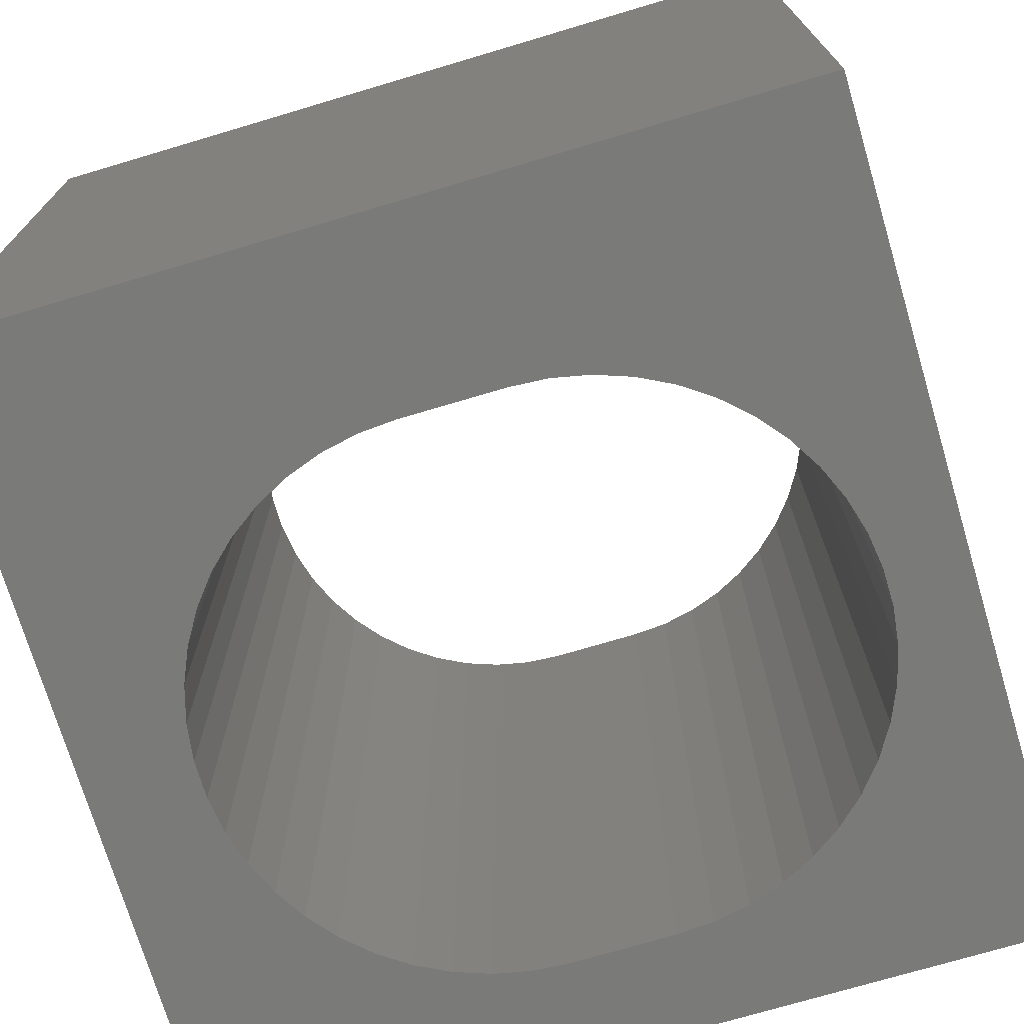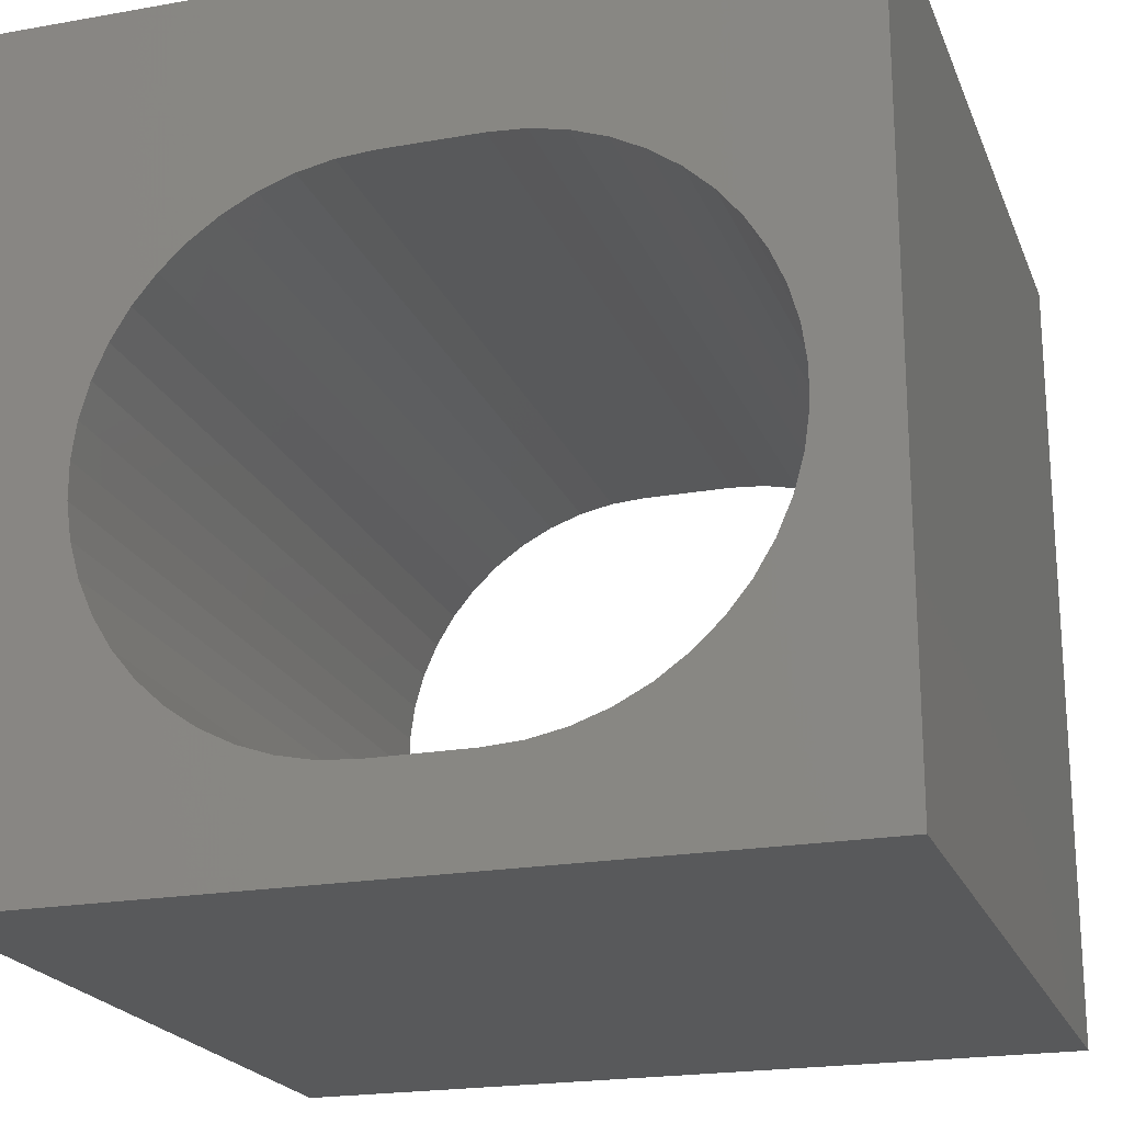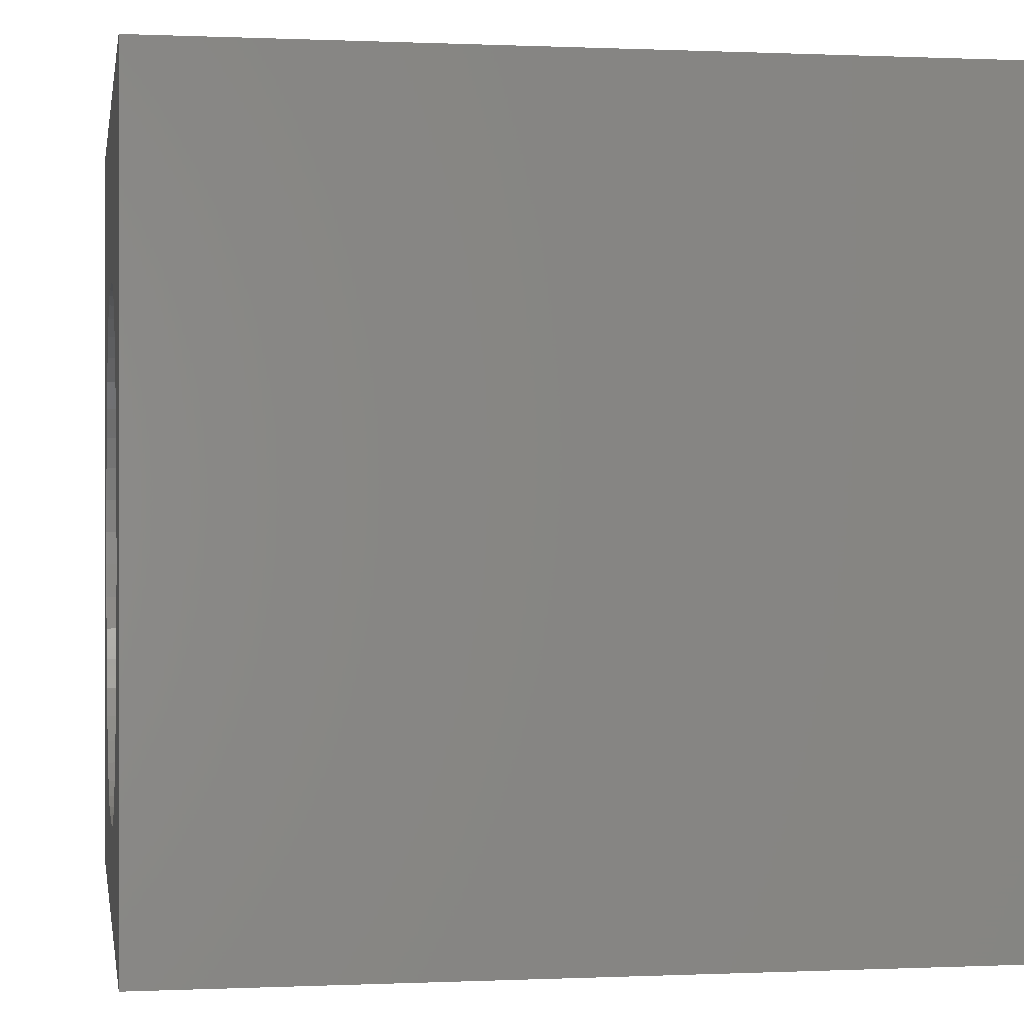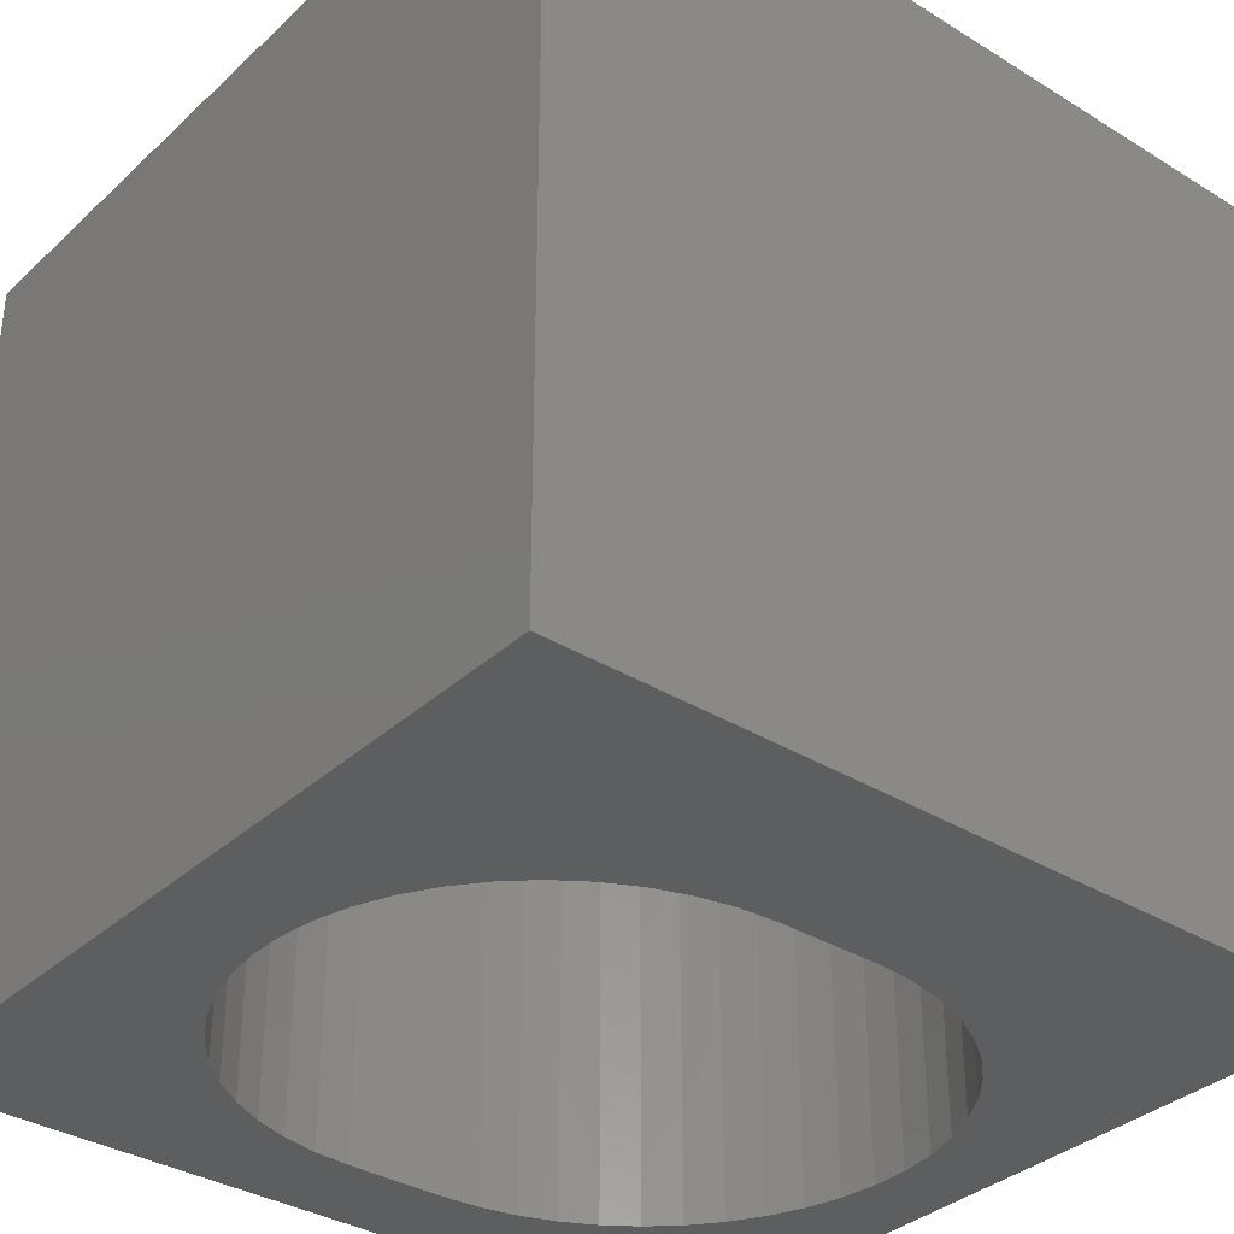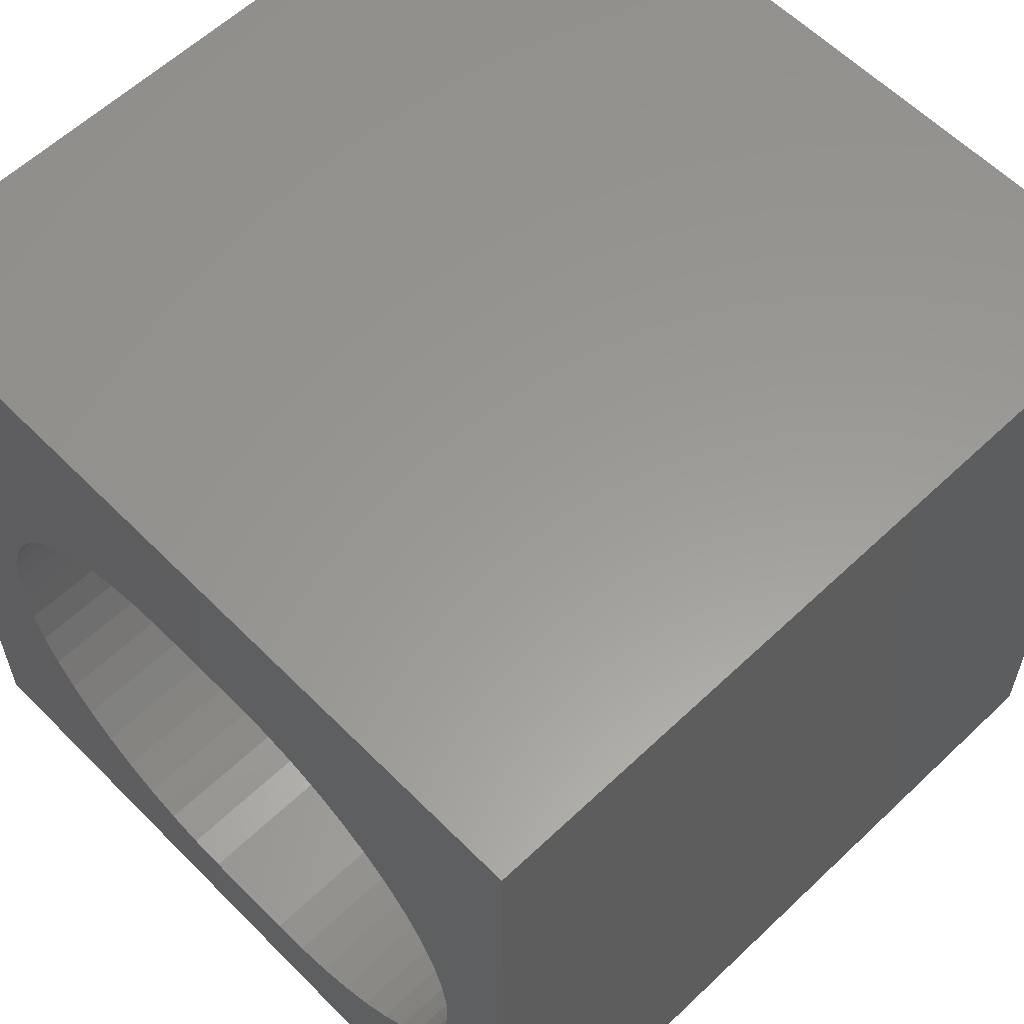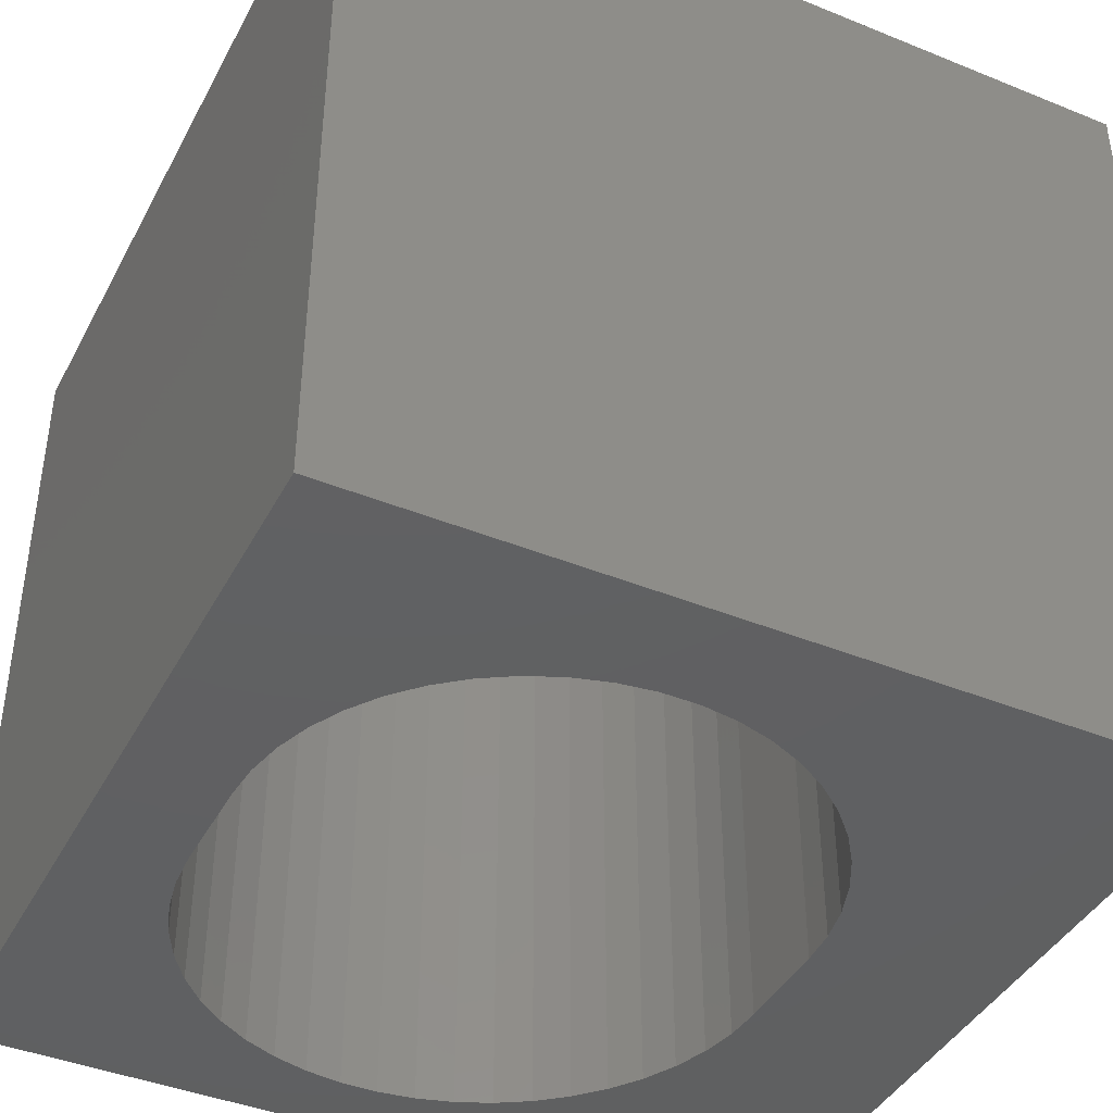
<metadata>
{"format":"stl","ext":"stl","renderer":"f3d","projection":"perspective","resolution":1024,"background":"white","views":[{"elev":-73.0,"azim":-163.4,"up":"+Z"},{"elev":-21.0,"azim":-162.3,"up":"+Y"},{"elev":0.1,"azim":80.5,"up":"+Y"},{"elev":-34.7,"azim":140.5,"up":"+Z"},{"elev":59.5,"azim":-134.2,"up":"+Y"},{"elev":-41.8,"azim":63.9,"up":"+Z"}]}
</metadata>
<code>
# stl→obj: 104 verts, 208 faces
v 0 10 10
v 0 10 0
v 0 0 10
v 0 0 0
v 8.717 4.271 10
v 10 0 10
v 8.717 4.721 10
v 10 10 10
v 3.77 1.234 10
v 3.33 1.325 10
v 2.906 1.476 10
v 2.507 1.682 10
v 8.656 3.826 10
v 8.535 3.393 10
v 8.356 2.981 10
v 8.122 2.597 10
v 7.838 2.248 10
v 7.51 1.942 10
v 2.906 7.516 10
v 3.33 7.666 10
v 8.122 6.395 10
v 8.356 6.011 10
v 2.14 1.942 10
v 1.812 2.248 10
v 1.528 2.597 10
v 2.507 7.309 10
v 8.535 5.599 10
v 8.656 5.166 10
v 7.143 1.682 10
v 6.744 1.476 10
v 6.32 1.325 10
v 1.295 2.981 10
v 1.116 3.393 10
v 0.9944 3.826 10
v 5.88 7.758 10
v 6.32 7.666 10
v 6.744 7.516 10
v 7.143 7.309 10
v 7.51 7.05 10
v 7.838 6.743 10
v 1.116 5.599 10
v 1.295 6.011 10
v 1.528 6.395 10
v 5.88 1.234 10
v 5.432 1.203 10
v 4.218 1.203 10
v 0.9332 4.271 10
v 0.9332 4.721 10
v 0.9944 5.166 10
v 1.812 6.743 10
v 2.14 7.05 10
v 3.77 7.758 10
v 4.218 7.789 10
v 5.432 7.789 10
v 10 10 0
v 10 0 0
v 1.528 2.597 0
v 1.812 2.248 0
v 2.14 1.942 0
v 2.507 1.682 0
v 6.744 1.476 0
v 7.143 1.682 0
v 3.77 7.758 0
v 3.33 7.666 0
v 0.9944 3.826 0
v 1.116 3.393 0
v 1.295 2.981 0
v 6.32 1.325 0
v 7.51 1.942 0
v 7.838 2.248 0
v 8.122 2.597 0
v 8.535 5.599 0
v 8.356 6.011 0
v 8.356 2.981 0
v 8.535 3.393 0
v 8.656 3.826 0
v 2.906 1.476 0
v 3.33 1.325 0
v 3.77 1.234 0
v 8.717 4.271 0
v 8.717 4.721 0
v 8.656 5.166 0
v 8.122 6.395 0
v 7.838 6.743 0
v 7.51 7.05 0
v 7.143 7.309 0
v 6.744 7.516 0
v 6.32 7.666 0
v 2.906 7.516 0
v 2.507 7.309 0
v 2.14 7.05 0
v 1.812 6.743 0
v 1.528 6.395 0
v 1.295 6.011 0
v 0.9332 4.721 0
v 0.9332 4.271 0
v 1.116 5.599 0
v 0.9944 5.166 0
v 4.218 1.203 0
v 5.432 1.203 0
v 5.88 1.234 0
v 5.88 7.758 0
v 5.432 7.789 0
v 4.218 7.789 0
f 1 2 3
f 3 2 4
f 5 6 7
f 7 6 8
f 9 10 3
f 3 10 11
f 3 11 12
f 5 13 6
f 6 13 14
f 6 14 15
f 15 16 6
f 6 16 17
f 6 17 18
f 19 20 1
f 21 22 8
f 12 23 3
f 3 23 24
f 3 24 25
f 19 1 26
f 22 27 8
f 8 27 28
f 8 28 7
f 18 29 6
f 6 29 30
f 6 30 31
f 25 32 3
f 3 32 33
f 3 33 34
f 35 36 8
f 8 36 37
f 8 37 38
f 38 39 8
f 8 39 40
f 8 40 21
f 41 42 1
f 1 42 43
f 31 44 6
f 6 44 45
f 6 45 3
f 3 45 46
f 3 46 9
f 34 47 3
f 3 47 48
f 3 48 1
f 1 48 49
f 1 49 41
f 43 50 1
f 1 50 51
f 1 51 26
f 20 52 1
f 1 52 53
f 1 53 8
f 8 53 54
f 8 54 35
f 55 8 56
f 56 8 6
f 57 58 4
f 4 58 59
f 4 59 60
f 61 62 56
f 63 64 2
f 65 66 4
f 4 66 67
f 4 67 57
f 61 56 68
f 62 69 56
f 56 69 70
f 56 70 71
f 72 73 55
f 71 74 56
f 56 74 75
f 56 75 76
f 60 77 4
f 4 77 78
f 4 78 79
f 76 80 56
f 56 80 81
f 56 81 55
f 55 81 82
f 55 82 72
f 73 83 55
f 55 83 84
f 55 84 85
f 85 86 55
f 55 86 87
f 55 87 88
f 64 89 2
f 2 89 90
f 2 90 91
f 91 92 2
f 2 92 93
f 2 93 94
f 2 95 4
f 4 95 96
f 4 96 65
f 94 97 2
f 2 97 98
f 2 98 95
f 79 99 4
f 4 99 100
f 4 100 56
f 56 100 101
f 56 101 68
f 88 102 55
f 55 102 103
f 55 103 2
f 2 103 104
f 2 104 63
f 8 55 1
f 1 55 2
f 56 6 4
f 4 6 3
f 104 53 52
f 104 52 63
f 63 52 20
f 63 20 64
f 64 20 19
f 64 19 89
f 89 19 26
f 89 26 90
f 90 26 51
f 90 51 91
f 91 51 50
f 91 50 92
f 92 50 43
f 92 43 93
f 93 43 42
f 93 42 94
f 94 42 41
f 94 41 97
f 97 41 49
f 97 49 98
f 98 49 48
f 98 48 95
f 95 48 47
f 95 47 96
f 96 47 34
f 96 34 65
f 65 34 33
f 65 33 66
f 66 33 32
f 66 32 67
f 67 32 25
f 67 25 57
f 57 25 24
f 57 24 58
f 58 24 23
f 58 23 59
f 59 23 12
f 59 12 60
f 60 12 11
f 60 11 77
f 77 11 10
f 77 10 78
f 78 10 9
f 78 9 79
f 79 9 46
f 79 46 99
f 104 103 53
f 53 103 54
f 100 45 44
f 100 44 101
f 101 44 31
f 101 31 68
f 68 31 30
f 68 30 61
f 61 30 29
f 61 29 62
f 62 29 18
f 62 18 69
f 69 18 17
f 69 17 70
f 70 17 16
f 70 16 71
f 71 16 15
f 71 15 74
f 74 15 14
f 74 14 75
f 75 14 13
f 75 13 76
f 76 13 5
f 76 5 80
f 80 5 7
f 80 7 81
f 81 7 28
f 81 28 82
f 82 28 27
f 82 27 72
f 72 27 22
f 72 22 73
f 73 22 21
f 73 21 83
f 83 21 40
f 83 40 84
f 84 40 39
f 84 39 85
f 85 39 38
f 85 38 86
f 86 38 37
f 86 37 87
f 87 37 36
f 87 36 88
f 88 36 35
f 88 35 102
f 102 35 54
f 102 54 103
f 100 99 45
f 45 99 46

</code>
